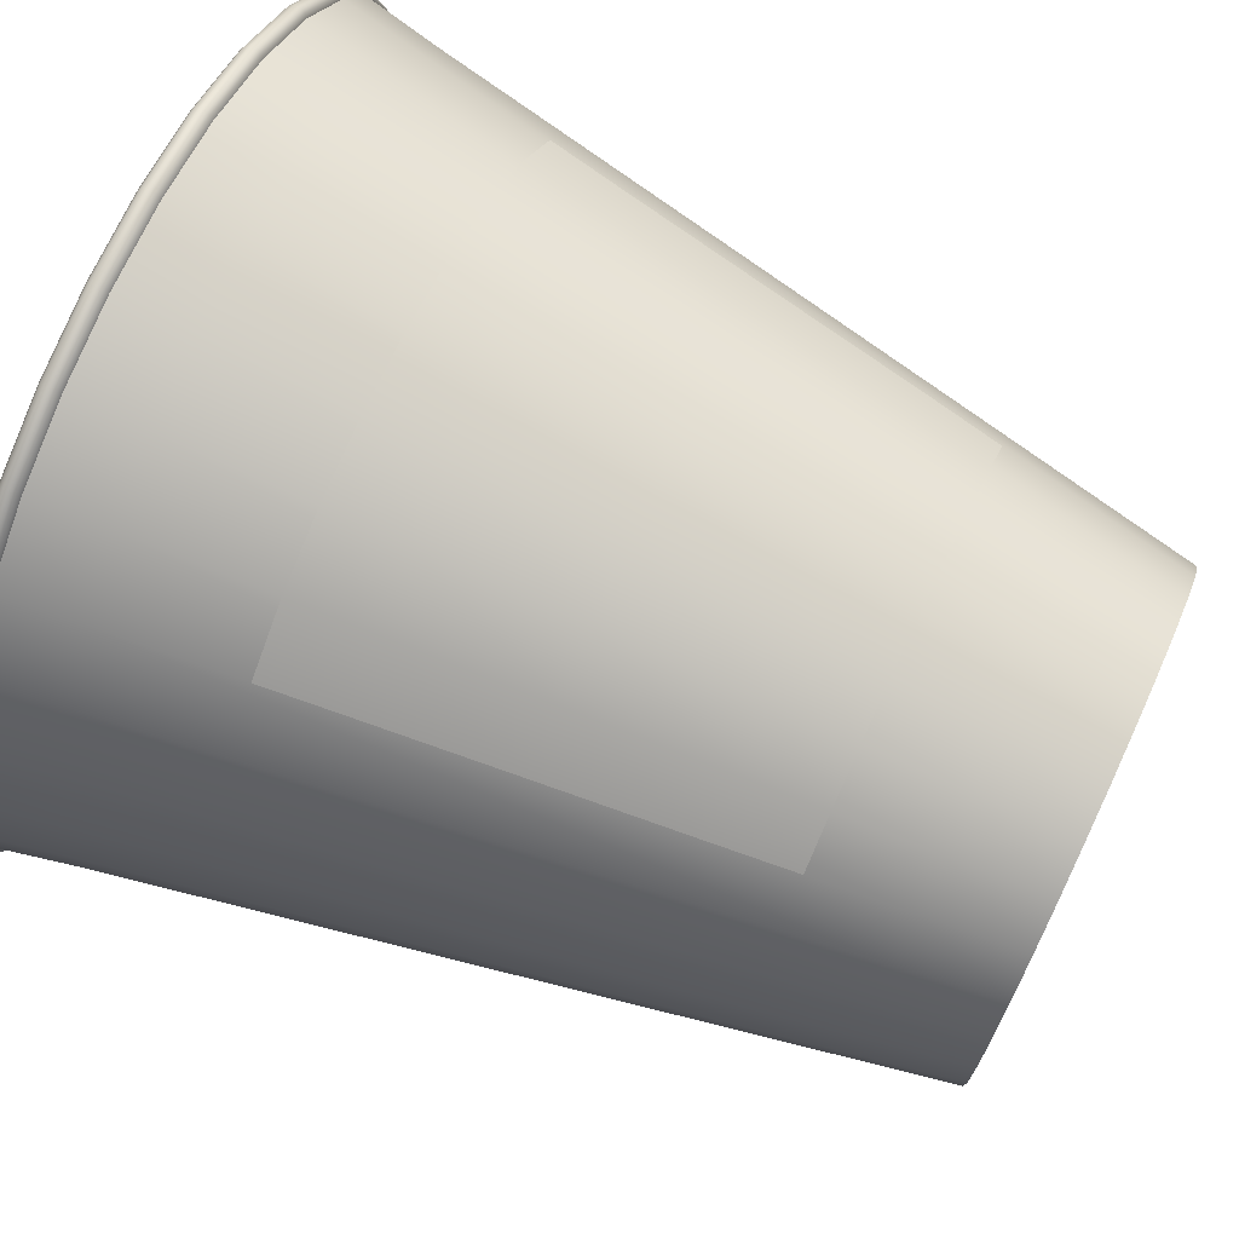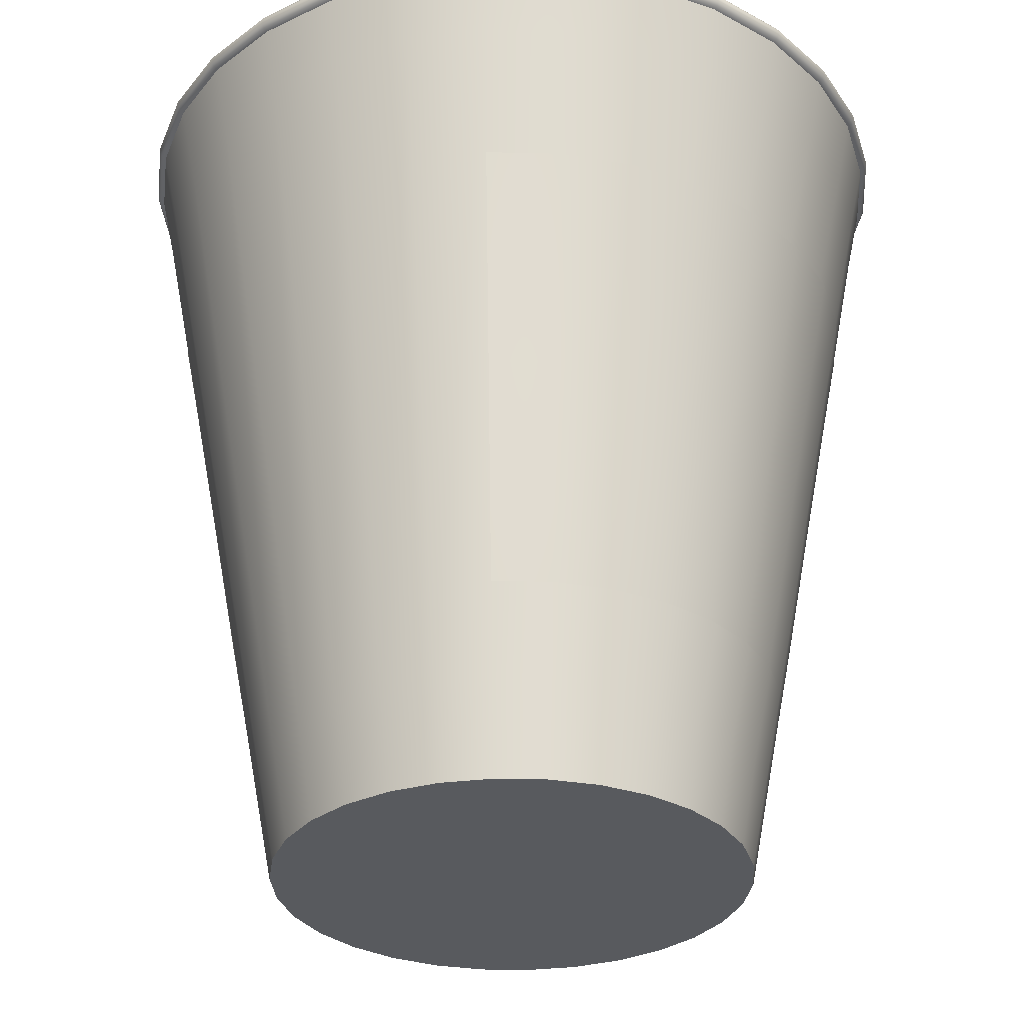
<metadata>
{"format":"obj","ext":"obj","renderer":"f3d","projection":"perspective","resolution":1024,"background":"white","views":[{"elev":74.1,"azim":-65.0,"up":"+Z"},{"elev":-31.1,"azim":143.4,"up":"+Y"}]}
</metadata>
<code>
o pap-cup-obj.002
v -0.1966 -0.03938 -1.552
v -0.5149 -0.03938 -1.477
v -0.8619 5.41 -2.472
v -0.329 5.41 -2.598
v -0.8715 5.425 -2.5
v -0.3327 5.425 -2.627
v -0.8771 5.456 -2.516
v -0.3348 5.456 -2.643
v -0.8775 5.492 -2.517
v -0.335 5.492 -2.645
v -0.8703 5.524 -2.497
v -0.3322 5.524 -2.623
v -0.8592 5.543 -2.465
v -0.328 5.543 -2.589
v -0.846 5.546 -2.427
v -0.3229 5.546 -2.549
v -0.8349 5.537 -2.395
v -0.3188 5.537 -2.516
v -0.8272 5.514 -2.373
v -0.3158 5.514 -2.493
v -0.4816 0.03938 -1.382
v -0.1839 0.03938 -1.451
v -0.8107 -0.03938 -1.338
v -1.357 5.41 -2.239
v -1.372 5.425 -2.264
v -1.381 5.456 -2.279
v -1.382 5.492 -2.28
v -1.37 5.524 -2.261
v -1.353 5.543 -2.232
v -1.332 5.546 -2.198
v -1.315 5.537 -2.169
v -1.302 5.514 -2.149
v -0.7584 0.03938 -1.251
v -1.071 -0.03938 -1.14
v -1.793 5.41 -1.908
v -1.813 5.425 -1.929
v -1.825 5.456 -1.942
v -1.826 5.492 -1.943
v -1.811 5.524 -1.927
v -1.787 5.543 -1.902
v -1.76 5.546 -1.873
v -1.737 5.537 -1.848
v -1.721 5.514 -1.831
v -1.002 0.03938 -1.066
v -1.285 -0.03938 -0.8922
v -2.151 5.41 -1.494
v -2.175 5.425 -1.51
v -2.188 5.456 -1.52
v -2.19 5.492 -1.521
v -2.172 5.524 -1.508
v -2.144 5.543 -1.489
v -2.111 5.546 -1.466
v -2.083 5.537 -1.447
v -2.064 5.514 -1.433
v -1.202 0.03938 -0.8346
v -1.442 -0.03938 -0.6056
v -2.414 5.41 -1.014
v -2.441 5.425 -1.025
v -2.457 5.456 -1.032
v -2.458 5.492 -1.032
v -2.438 5.524 -1.024
v -2.407 5.543 -1.011
v -2.369 5.546 -0.9951
v -2.339 5.537 -0.9821
v -2.317 5.514 -0.973
v -1.349 0.03938 -0.5665
v -1.536 -0.03938 -0.2926
v -2.572 5.41 -0.4898
v -2.601 5.425 -0.4952
v -2.617 5.456 -0.4984
v -2.619 5.492 -0.4986
v -2.597 5.524 -0.4945
v -2.564 5.543 -0.4882
v -2.525 5.546 -0.4807
v -2.492 5.537 -0.4744
v -2.468 5.514 -0.4701
v -1.437 0.03938 -0.2737
v -1.564 -0.03938 0.03331
v -2.618 5.41 0.05573
v -2.647 5.425 0.05632
v -2.664 5.456 0.05671
v -2.665 5.492 0.05671
v -2.643 5.524 0.05625
v -2.61 5.543 0.05554
v -2.569 5.546 0.05469
v -2.536 5.537 0.05398
v -2.512 5.514 0.05346
v -1.463 0.03938 0.0311
v -1.523 -0.03938 0.3577
v -2.549 5.41 0.5988
v -2.577 5.425 0.6055
v -2.594 5.456 0.6093
v -2.595 5.492 0.6096
v -2.574 5.524 0.6046
v -2.541 5.543 0.5969
v -2.502 5.546 0.5877
v -2.469 5.537 0.58
v -2.446 5.514 0.5746
v -1.424 0.03938 0.3346
v -1.415 -0.03938 0.6664
v -2.369 5.41 1.116
v -2.395 5.425 1.128
v -2.411 5.456 1.135
v -2.412 5.492 1.136
v -2.392 5.524 1.127
v -2.361 5.543 1.112
v -2.325 5.546 1.095
v -2.295 5.537 1.081
v -2.273 5.514 1.071
v -1.324 0.03938 0.6234
v -1.246 -0.03938 0.9461
v -2.085 5.41 1.584
v -2.108 5.425 1.601
v -2.122 5.456 1.612
v -2.123 5.492 1.612
v -2.105 5.524 1.599
v -2.079 5.543 1.579
v -2.046 5.546 1.554
v -2.02 5.537 1.534
v -2.001 5.514 1.52
v -1.165 0.03938 0.885
v -1.022 -0.03938 1.184
v -1.71 5.41 1.983
v -1.729 5.425 2.005
v -1.74 5.456 2.018
v -1.741 5.492 2.019
v -1.727 5.524 2.002
v -1.705 5.543 1.976
v -1.679 5.546 1.946
v -1.657 5.537 1.921
v -1.641 5.514 1.903
v -0.9556 0.03938 1.108
v -0.7531 -0.03938 1.371
v -1.261 5.41 2.295
v -1.275 5.425 2.32
v -1.283 5.456 2.335
v -1.283 5.492 2.336
v -1.273 5.524 2.317
v -1.257 5.543 2.288
v -1.237 5.546 2.252
v -1.221 5.537 2.223
v -1.21 5.514 2.202
v -0.7044 0.03938 1.282
v -0.4515 -0.03938 1.497
v -0.756 5.41 2.507
v -0.7644 5.425 2.535
v -0.7693 5.456 2.551
v -0.7697 5.492 2.552
v -0.7633 5.524 2.531
v -0.7536 5.543 2.499
v -0.742 5.546 2.46
v -0.7323 5.537 2.428
v -0.7255 5.514 2.406
v -0.4224 0.03938 1.401
v -0.1303 -0.03938 1.559
v -0.2182 5.41 2.609
v -0.2206 5.425 2.638
v -0.2221 5.456 2.655
v -0.2222 5.492 2.657
v -0.2204 5.524 2.635
v -0.2175 5.543 2.601
v -0.2142 5.546 2.561
v -0.2114 5.537 2.528
v -0.2095 5.514 2.504
v -0.122 0.03938 1.458
v 0.1965 -0.03938 1.552
v 0.3291 5.41 2.598
v 0.3327 5.425 2.627
v 0.3349 5.456 2.643
v 0.335 5.492 2.645
v 0.3323 5.524 2.623
v 0.328 5.543 2.589
v 0.323 5.546 2.549
v 0.3187 5.537 2.516
v 0.3158 5.514 2.493
v 0.1839 0.03938 1.451
v 0.5149 -0.03938 1.477
v 0.8619 5.41 2.473
v 0.8715 5.425 2.5
v 0.8771 5.456 2.516
v 0.8776 5.492 2.517
v 0.8703 5.524 2.497
v 0.8592 5.543 2.465
v 0.846 5.546 2.427
v 0.835 5.537 2.395
v 0.8272 5.514 2.373
v 0.4816 0.03938 1.382
v 0.8107 -0.03938 1.338
v 1.357 5.41 2.239
v 1.372 5.425 2.264
v 1.381 5.456 2.279
v 1.382 5.492 2.28
v 1.37 5.524 2.261
v 1.353 5.543 2.232
v 1.332 5.546 2.198
v 1.315 5.537 2.169
v 1.302 5.514 2.149
v 0.7583 0.03938 1.251
v 1.071 -0.03938 1.14
v 1.793 5.41 1.908
v 1.813 5.425 1.929
v 1.825 5.456 1.942
v 1.825 5.492 1.943
v 1.811 5.524 1.927
v 1.787 5.543 1.902
v 1.76 5.546 1.873
v 1.737 5.537 1.848
v 1.721 5.514 1.831
v 1.002 0.03938 1.066
v 1.285 -0.03938 0.8922
v 2.151 5.41 1.494
v 2.175 5.425 1.51
v 2.188 5.456 1.52
v 2.189 5.492 1.521
v 2.172 5.524 1.508
v 2.144 5.543 1.489
v 2.111 5.546 1.466
v 2.083 5.537 1.447
v 2.064 5.514 1.433
v 1.202 0.03938 0.8346
v 1.442 -0.03938 0.6056
v 2.414 5.41 1.014
v 2.441 5.425 1.025
v 2.457 5.456 1.032
v 2.458 5.492 1.032
v 2.438 5.524 1.024
v 2.407 5.543 1.011
v 2.369 5.546 0.9951
v 2.339 5.537 0.9821
v 2.317 5.514 0.973
v 1.349 0.03938 0.5665
v 1.536 -0.03938 0.2926
v 2.572 5.41 0.4898
v 2.601 5.425 0.4952
v 2.617 5.456 0.4984
v 2.619 5.492 0.4986
v 2.597 5.524 0.4945
v 2.564 5.543 0.4882
v 2.525 5.546 0.4807
v 2.492 5.537 0.4744
v 2.469 5.514 0.4701
v 1.437 0.03938 0.2737
v 1.564 -0.03938 -0.03331
v 2.618 5.41 -0.05572
v 2.647 5.425 -0.05631
v 2.664 5.456 -0.0567
v 2.665 5.492 -0.0567
v 2.643 5.524 -0.05624
v 2.61 5.543 -0.05553
v 2.569 5.546 -0.05468
v 2.536 5.537 -0.05397
v 2.512 5.514 -0.05344
v 1.463 0.03938 -0.0311
v 1.523 -0.03938 -0.3577
v 2.549 5.41 -0.5987
v 2.577 5.425 -0.6054
v 2.594 5.456 -0.6093
v 2.595 5.492 -0.6096
v 2.574 5.524 -0.6046
v 2.541 5.543 -0.5969
v 2.502 5.546 -0.5877
v 2.469 5.537 -0.58
v 2.446 5.514 -0.5746
v 1.424 0.03938 -0.3346
v 1.415 -0.03938 -0.6664
v 2.369 5.41 -1.116
v 2.395 5.425 -1.128
v 2.411 5.456 -1.135
v 2.412 5.492 -1.136
v 2.392 5.524 -1.127
v 2.361 5.543 -1.112
v 2.325 5.546 -1.095
v 2.295 5.537 -1.081
v 2.273 5.514 -1.071
v 1.324 0.03938 -0.6234
v 0.1304 -0.03938 -1.559
v 0.4516 -0.03938 -1.497
v 0.753 -0.03938 -1.371
v 1.022 -0.03938 -1.184
v 1.246 -0.03938 -0.9461
v 2.085 5.41 -1.584
v 2.108 5.425 -1.601
v 2.122 5.456 -1.612
v 2.123 5.492 -1.612
v 2.105 5.524 -1.599
v 2.079 5.543 -1.579
v 2.046 5.546 -1.554
v 2.02 5.537 -1.534
v 2.001 5.514 -1.52
v 1.165 0.03938 -0.885
v 1.71 5.41 -1.983
v 1.729 5.425 -2.005
v 1.74 5.456 -2.018
v 1.741 5.492 -2.019
v 1.727 5.524 -2.002
v 1.705 5.543 -1.976
v 1.679 5.546 -1.946
v 1.657 5.537 -1.921
v 1.641 5.514 -1.903
v 0.9557 0.03938 -1.108
v 0.7044 0.03938 -1.282
v 0.4224 0.03938 -1.401
v 0.1219 0.03938 -1.458
v 1.261 5.41 -2.295
v 1.275 5.425 -2.32
v 1.283 5.456 -2.335
v 1.283 5.492 -2.336
v 1.273 5.524 -2.317
v 1.257 5.543 -2.288
v 1.237 5.546 -2.252
v 1.221 5.537 -2.223
v 1.21 5.514 -2.202
v 0.756 5.41 -2.507
v 0.7643 5.425 -2.535
v 0.7693 5.456 -2.551
v 0.7696 5.492 -2.552
v 0.7633 5.524 -2.531
v 0.7536 5.543 -2.499
v 0.7419 5.546 -2.46
v 0.7323 5.537 -2.428
v 0.7255 5.514 -2.406
v 0.2182 5.41 -2.609
v 0.2207 5.425 -2.638
v 0.222 5.456 -2.655
v 0.2222 5.492 -2.657
v 0.2203 5.524 -2.635
v 0.2176 5.543 -2.601
v 0.2142 5.546 -2.561
v 0.2114 5.537 -2.528
v 0.2094 5.514 -2.504
v -0.317 4.956 -2.502
v -1.636 0.5661 0.3842
v -0.5531 0.5661 -1.587
v 2.282 4.956 -1.075
v -1.647 4.956 1.91
v 0.14 0.5661 -1.674
v -2.478 4.956 -0.4718
v 2.522 4.956 -0.05368
v -2.282 4.956 1.075
v 0.8709 0.5661 1.437
v -0.809 0.5661 1.473
v 2.325 4.956 0.9766
v 0.8089 0.5661 -1.473
v 1.214 4.956 -2.211
v 0.317 4.956 2.502
v 2.009 4.956 -1.526
v 1.727 4.956 1.838
v 2.478 4.956 0.4718
v -2.455 4.956 0.5768
v 0.8303 4.956 2.382
v -0.8303 4.956 -2.382
v 0.7282 4.956 -2.415
v 1.307 4.956 2.157
v -2.072 4.956 -1.439
v -2.522 4.956 0.05369
v 2.455 4.956 -0.5768
v -2.009 4.956 1.526
v -2.326 4.956 -0.9766
v -1.727 4.956 -1.838
v 2.072 4.956 1.439
v 0.2102 4.956 -2.513
v -0.2102 4.956 2.513
v 1.647 4.956 -1.91
v -1.214 4.956 2.211
v -1.307 4.956 -2.157
v -0.7282 4.956 2.415
v -0.2112 0.5661 -1.667
v 0.5531 0.5661 1.587
v 1.52 0.5661 -0.7159
v -1.151 0.5661 -1.224
v -1.097 0.5661 1.272
v 1.38 0.5661 0.9585
v -1.651 0.5661 -0.3143
v -0.14 0.5661 1.674
v 0.4851 0.5661 -1.609
v 1.68 0.5661 -0.03578
v -1.52 0.5661 0.7159
v -1.38 0.5661 -0.9585
v 1.097 0.5661 -1.272
v 1.549 0.5661 0.6506
v -1.68 0.5661 0.03578
v 0.2111 0.5661 1.667
v 1.636 0.5661 -0.3842
v -0.8709 0.5661 -1.437
v 1.338 0.5661 -1.016
v -1.338 0.5661 1.016
v 1.151 0.5661 1.224
v -1.549 0.5661 -0.6506
v -0.4851 0.5661 1.609
v 1.651 0.5661 0.3143
v -0.1884 3.587 2.253
v -0.173 2.624 2.069
v -0.1578 1.661 1.887
v 0.7443 3.587 2.135
v 0.6834 2.624 1.96
v 0.6234 1.661 1.788
v 0.2841 3.587 2.243
v 0.2609 2.624 2.059
v 0.238 1.661 1.879
v 0.9815 1.661 1.619
v 1.076 2.624 1.775
v 1.172 3.587 1.934
v -0.6528 3.587 2.165
v -0.5993 2.624 1.988
v -0.5467 1.661 1.813
v -0.9117 1.661 1.66
v -0.9995 2.624 1.819
v -1.089 3.587 1.982
v 1.548 3.587 1.648
v 1.422 2.624 1.513
v 1.297 1.661 1.38
v 1.857 3.587 1.29
v 1.705 2.624 1.184
v 1.555 1.661 1.08
v -1.477 3.587 1.712
v -1.356 2.624 1.572
v -1.237 1.661 1.434
v 1.474 3.587 -1.715
v 1.353 2.624 -1.574
v 1.234 1.661 -1.436
v 1.085 3.587 -1.983
v 0.9963 2.624 -1.821
v 0.9088 1.661 -1.661
v -0.748 3.587 -2.134
v -0.6868 2.624 -1.959
v -0.6265 1.661 -1.787
v -0.9843 1.661 -1.618
v -1.079 2.624 -1.773
v -1.175 3.587 -1.931
v -1.551 3.587 -1.645
v -1.424 2.624 -1.51
v -1.299 1.661 -1.378
v -0.2413 1.661 -1.878
v -0.2645 2.624 -2.059
v -0.2881 3.587 -2.242
v 0.1845 3.587 -2.253
v 0.1694 2.624 -2.069
v 0.1545 1.661 -1.887
v 0.5435 1.661 -1.814
v 0.5959 2.624 -1.989
v 0.649 3.587 -2.166
v -1.859 3.587 -1.286
v -1.707 2.624 -1.181
v -1.557 1.661 -1.077
v -0.1499 1.18 1.793
v 0.5921 1.18 1.699
v 0.226 1.18 1.784
v 0.9323 1.18 1.538
v -0.5193 1.18 1.722
v -0.866 1.18 1.577
v 1.232 1.18 1.311
v 1.477 1.18 1.026
v -1.175 1.18 1.362
v -0.1964 4.069 2.348
v 0.7756 4.069 2.225
v 0.2961 4.069 2.337
v 1.221 4.069 2.015
v -0.6802 4.069 2.256
v -1.134 4.069 2.065
v 1.613 4.069 1.717
v 1.935 4.069 1.344
v -1.539 4.069 1.784
v 1.536 4.069 -1.787
v 1.131 4.069 -2.067
v -0.7794 4.069 -2.223
v -1.225 4.069 -2.013
v -1.616 4.069 -1.714
v -0.3002 4.069 -2.337
v 0.1923 4.069 -2.348
v 0.6763 4.069 -2.257
v -1.937 4.069 -1.341
v 1.172 1.18 -1.364
v 0.8633 1.18 -1.578
v -0.5951 1.18 -1.697
v -0.935 1.18 -1.537
v -1.234 1.18 -1.309
v -0.2292 1.18 -1.784
v 0.1468 1.18 -1.793
v 0.5163 1.18 -1.723
v -1.479 1.18 -1.023
g LogoMir
g pap-cup-obj.002_Logo2
f 474 475 427 426
f 426 427 428 425
f 425 428 429 424
f 475 476 432 427
f 427 432 431 428
f 428 431 430 429
f 476 480 444 432
f 432 444 443 431
f 431 443 442 430
f 472 473 423 420
f 420 423 422 419
f 419 422 421 418
f 473 479 439 423
f 423 439 440 422
f 422 440 441 421
f 479 478 438 439
f 439 438 437 440
f 440 437 436 441
f 478 477 433 438
f 438 433 434 437
f 437 434 435 436
f 477 474 426 433
f 433 426 425 434
f 434 425 424 435
f 435 424 465 468
f 436 435 468 469
f 441 436 469 470
f 421 441 470 464
f 418 421 464 463
f 430 442 471 467
f 429 430 467 466
f 424 429 466 465
g Logo
g pap-cup-obj.002_Logo
f 453 450 406 417
f 417 406 407 416
f 416 407 408 415
f 450 449 405 406
f 406 405 404 407
f 407 404 403 408
f 449 445 393 405
f 405 393 392 404
f 404 392 391 403
f 445 447 399 393
f 393 399 398 392
f 392 398 397 391
f 447 446 396 399
f 399 396 395 398
f 398 395 394 397
f 446 448 400 396
f 396 400 401 395
f 395 401 402 394
f 448 451 411 400
f 400 411 410 401
f 401 410 409 402
f 451 452 414 411
f 411 414 413 410
f 410 413 412 409
f 409 412 461 460
f 402 409 460 457
f 394 402 457 455
f 397 394 455 456
f 391 397 456 454
f 403 391 454 458
f 408 403 458 459
f 415 408 459 462
g RimUp
g pap-cup-obj.002_RimUp
f 331 351 3 4
f 351 365 24 3
f 365 359 35 24
f 359 354 46 35
f 354 358 57 46
f 358 337 68 57
f 337 355 79 68
f 355 349 90 79
f 349 339 101 90
f 339 357 112 101
f 357 335 123 112
f 335 364 134 123
f 364 366 145 134
f 366 362 156 145
f 362 345 167 156
f 345 350 178 167
f 350 353 189 178
f 353 347 200 189
f 347 360 211 200
f 360 342 222 211
f 342 348 233 222
f 348 338 244 233
f 338 356 255 244
f 356 334 266 255
f 334 346 281 266
f 346 363 291 281
f 363 344 304 291
f 344 352 313 304
f 352 361 322 313
f 361 331 4 322
g RimDwn
g pap-cup-obj.002_RimDown
f 1 2 333 367
f 2 23 384 333
f 23 34 370 384
f 34 45 378 370
f 45 56 388 378
f 56 67 373 388
f 67 78 381 373
f 78 89 332 381
f 89 100 377 332
f 100 111 386 377
f 111 122 371 386
f 122 133 341 371
f 133 144 389 341
f 144 155 374 389
f 155 166 382 374
f 166 177 368 382
f 177 188 340 368
f 188 199 387 340
f 199 210 372 387
f 210 221 380 372
f 221 232 390 380
f 232 243 376 390
f 243 254 383 376
f 254 265 369 383
f 265 280 385 369
f 280 279 379 385
f 279 278 343 379
f 278 277 375 343
f 277 276 336 375
f 276 1 367 336
g Color
g pap-cup-obj.002_White
f 4 3 5 6
f 6 5 7 8
f 8 7 9 10
f 10 9 11 12
f 12 11 13 14
f 14 13 15 16
f 16 15 17 18
f 18 17 19 20
f 20 19 21 22
f 3 24 25 5
f 5 25 26 7
f 7 26 27 9
f 9 27 28 11
f 11 28 29 13
f 13 29 30 15
f 15 30 31 17
f 17 31 32 19
f 19 32 33 21
f 24 35 36 25
f 25 36 37 26
f 26 37 38 27
f 27 38 39 28
f 28 39 40 29
f 29 40 41 30
f 30 41 42 31
f 31 42 43 32
f 32 43 44 33
f 35 46 47 36
f 36 47 48 37
f 37 48 49 38
f 38 49 50 39
f 39 50 51 40
f 40 51 52 41
f 41 52 53 42
f 42 53 54 43
f 43 54 55 44
f 46 57 58 47
f 47 58 59 48
f 48 59 60 49
f 49 60 61 50
f 50 61 62 51
f 51 62 63 52
f 52 63 64 53
f 53 64 65 54
f 54 65 66 55
f 57 68 69 58
f 58 69 70 59
f 59 70 71 60
f 60 71 72 61
f 61 72 73 62
f 62 73 74 63
f 63 74 75 64
f 64 75 76 65
f 65 76 77 66
f 68 79 80 69
f 69 80 81 70
f 70 81 82 71
f 71 82 83 72
f 72 83 84 73
f 73 84 85 74
f 74 85 86 75
f 75 86 87 76
f 76 87 88 77
f 79 90 91 80
f 80 91 92 81
f 81 92 93 82
f 82 93 94 83
f 83 94 95 84
f 84 95 96 85
f 85 96 97 86
f 86 97 98 87
f 87 98 99 88
f 90 101 102 91
f 91 102 103 92
f 92 103 104 93
f 93 104 105 94
f 94 105 106 95
f 95 106 107 96
f 96 107 108 97
f 97 108 109 98
f 98 109 110 99
f 101 112 113 102
f 102 113 114 103
f 103 114 115 104
f 104 115 116 105
f 105 116 117 106
f 106 117 118 107
f 107 118 119 108
f 108 119 120 109
f 109 120 121 110
f 112 123 124 113
f 113 124 125 114
f 114 125 126 115
f 115 126 127 116
f 116 127 128 117
f 117 128 129 118
f 118 129 130 119
f 119 130 131 120
f 120 131 132 121
f 123 134 135 124
f 124 135 136 125
f 125 136 137 126
f 126 137 138 127
f 127 138 139 128
f 128 139 140 129
f 129 140 141 130
f 130 141 142 131
f 131 142 143 132
f 134 145 146 135
f 135 146 147 136
f 136 147 148 137
f 137 148 149 138
f 138 149 150 139
f 139 150 151 140
f 140 151 152 141
f 141 152 153 142
f 142 153 154 143
f 145 156 157 146
f 146 157 158 147
f 147 158 159 148
f 148 159 160 149
f 149 160 161 150
f 150 161 162 151
f 151 162 163 152
f 152 163 164 153
f 153 164 165 154
f 156 167 168 157
f 157 168 169 158
f 158 169 170 159
f 159 170 171 160
f 160 171 172 161
f 161 172 173 162
f 162 173 174 163
f 163 174 175 164
f 164 175 176 165
f 167 178 179 168
f 168 179 180 169
f 169 180 181 170
f 170 181 182 171
f 171 182 183 172
f 172 183 184 173
f 173 184 185 174
f 174 185 186 175
f 175 186 187 176
f 178 189 190 179
f 179 190 191 180
f 180 191 192 181
f 181 192 193 182
f 182 193 194 183
f 183 194 195 184
f 184 195 196 185
f 185 196 197 186
f 186 197 198 187
f 189 200 201 190
f 190 201 202 191
f 191 202 203 192
f 192 203 204 193
f 193 204 205 194
f 194 205 206 195
f 195 206 207 196
f 196 207 208 197
f 197 208 209 198
f 200 211 212 201
f 201 212 213 202
f 202 213 214 203
f 203 214 215 204
f 204 215 216 205
f 205 216 217 206
f 206 217 218 207
f 207 218 219 208
f 208 219 220 209
f 211 222 223 212
f 212 223 224 213
f 213 224 225 214
f 214 225 226 215
f 215 226 227 216
f 216 227 228 217
f 217 228 229 218
f 218 229 230 219
f 219 230 231 220
f 222 233 234 223
f 223 234 235 224
f 224 235 236 225
f 225 236 237 226
f 226 237 238 227
f 227 238 239 228
f 228 239 240 229
f 229 240 241 230
f 230 241 242 231
f 233 244 245 234
f 234 245 246 235
f 235 246 247 236
f 236 247 248 237
f 237 248 249 238
f 238 249 250 239
f 239 250 251 240
f 240 251 252 241
f 241 252 253 242
f 244 255 256 245
f 245 256 257 246
f 246 257 258 247
f 247 258 259 248
f 248 259 260 249
f 249 260 261 250
f 250 261 262 251
f 251 262 263 252
f 252 263 264 253
f 255 266 267 256
f 256 267 268 257
f 257 268 269 258
f 258 269 270 259
f 259 270 271 260
f 260 271 272 261
f 261 272 273 262
f 262 273 274 263
f 263 274 275 264
g RimDwn
f 254 243 232 221 210 199 188 177 166 155 144 133 122 111 100 89 78 67 56 45 34 23 2 1 276 277 278 279 280 265
g Color
f 266 281 282 267
f 267 282 283 268
f 268 283 284 269
f 269 284 285 270
f 270 285 286 271
f 271 286 287 272
f 272 287 288 273
f 273 288 289 274
f 274 289 290 275
f 281 291 292 282
f 282 292 293 283
f 283 293 294 284
f 284 294 295 285
f 285 295 296 286
f 286 296 297 287
f 287 297 298 288
f 288 298 299 289
f 289 299 300 290
f 253 264 275 290 300 301 302 303 22 21 33 44 55 66 77 88 99 110 121 132 143 154 165 176 187 198 209 220 231 242
f 291 304 305 292
f 292 305 306 293
f 293 306 307 294
f 294 307 308 295
f 295 308 309 296
f 296 309 310 297
f 297 310 311 298
f 298 311 312 299
f 299 312 301 300
f 304 313 314 305
f 305 314 315 306
f 306 315 316 307
f 307 316 317 308
f 308 317 318 309
f 309 318 319 310
f 310 319 320 311
f 311 320 321 312
f 312 321 302 301
f 313 322 323 314
f 314 323 324 315
f 315 324 325 316
f 316 325 326 317
f 317 326 327 318
f 318 327 328 319
f 319 328 329 320
f 320 329 330 321
f 321 330 303 302
f 322 4 6 323
f 323 6 8 324
f 324 8 10 325
f 325 10 12 326
f 326 12 14 327
f 327 14 16 328
f 328 16 18 329
f 329 18 20 330
f 330 20 22 303
f 336 367 331 361
f 375 336 361 352
f 343 375 352 344
f 379 343 344 363
f 385 379 363 346
f 369 385 346 334
f 383 369 334 356
f 376 383 356 338
f 390 376 338 348
f 380 390 348 342
f 372 380 342 360
f 387 372 360 347
f 340 387 347 353
f 368 340 353 350
f 382 368 350 345
f 374 382 345 362
f 389 374 362 366
f 341 389 366 364
f 371 341 364 335
f 386 371 335 357
f 377 386 357 339
f 332 377 339 349
f 381 332 349 355
f 373 381 355 337
f 388 373 337 358
f 378 388 358 354
f 370 378 354 359
f 384 370 359 365
f 333 384 365 351
f 367 333 351 331

</code>
